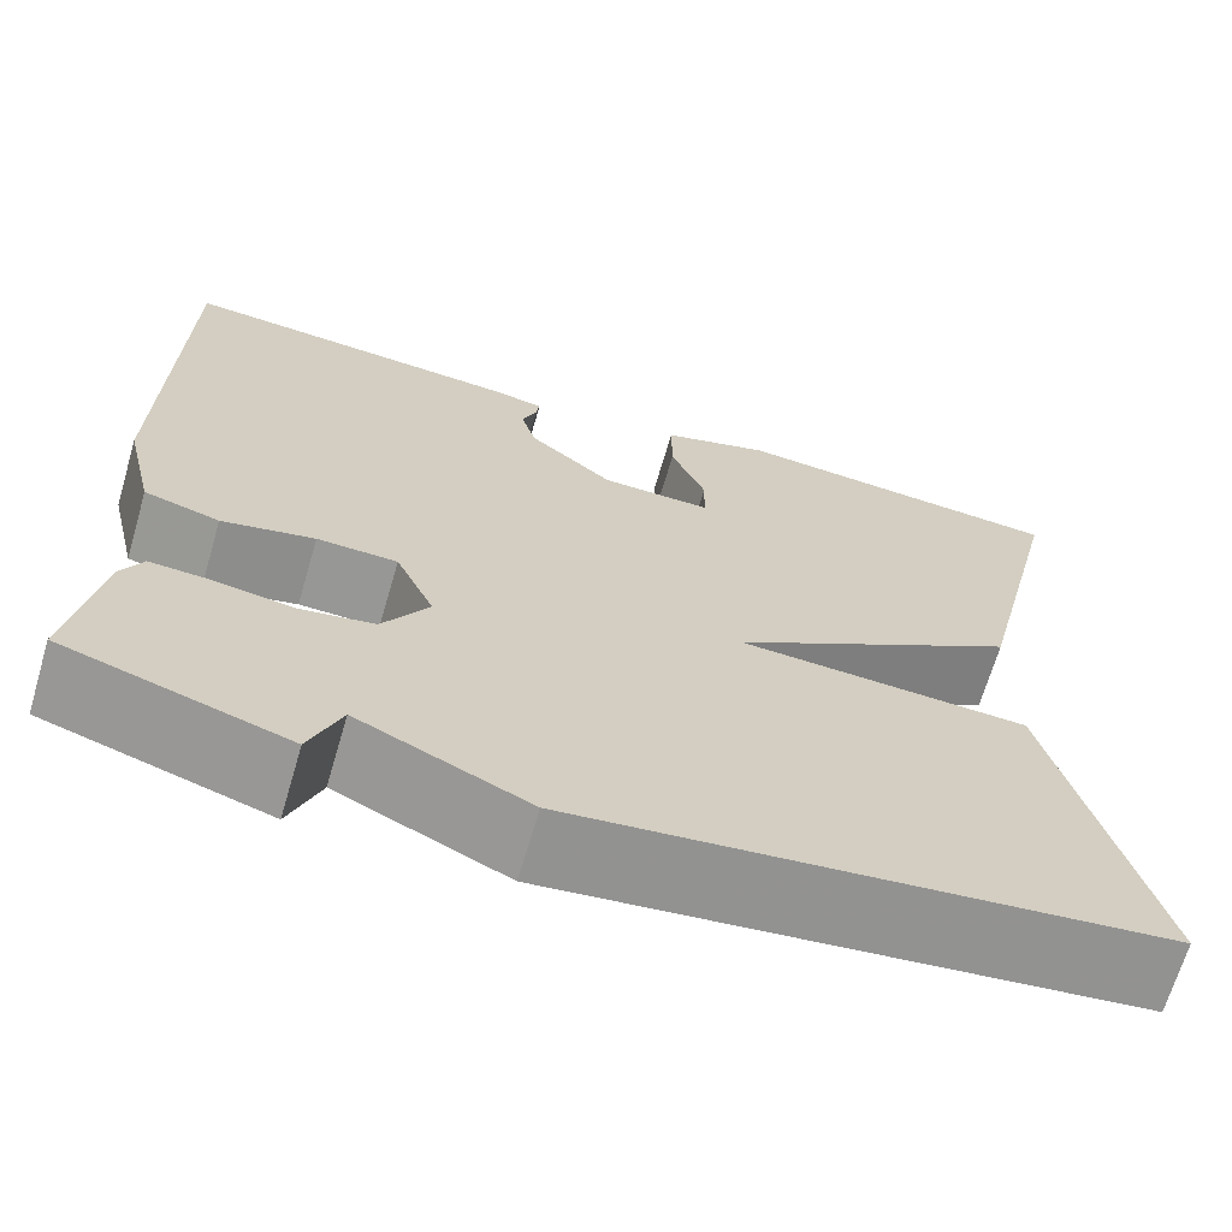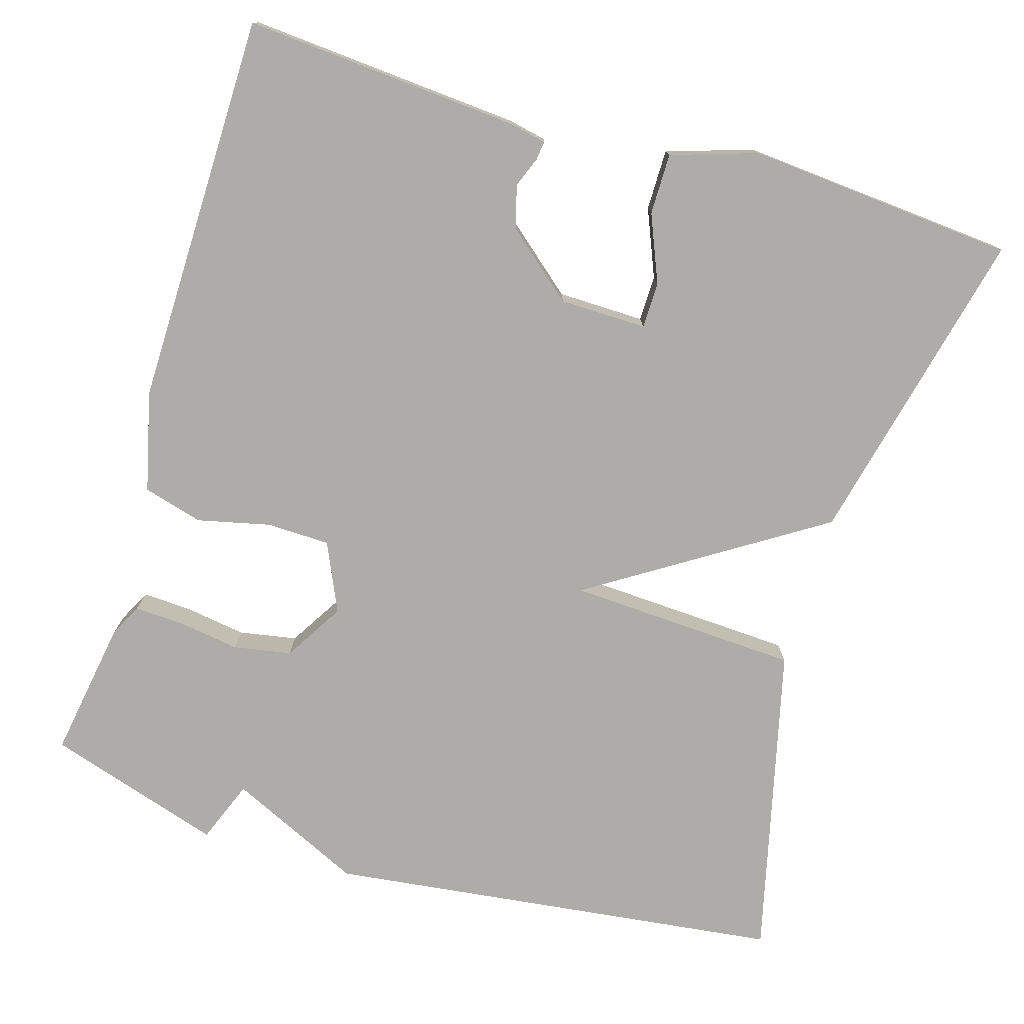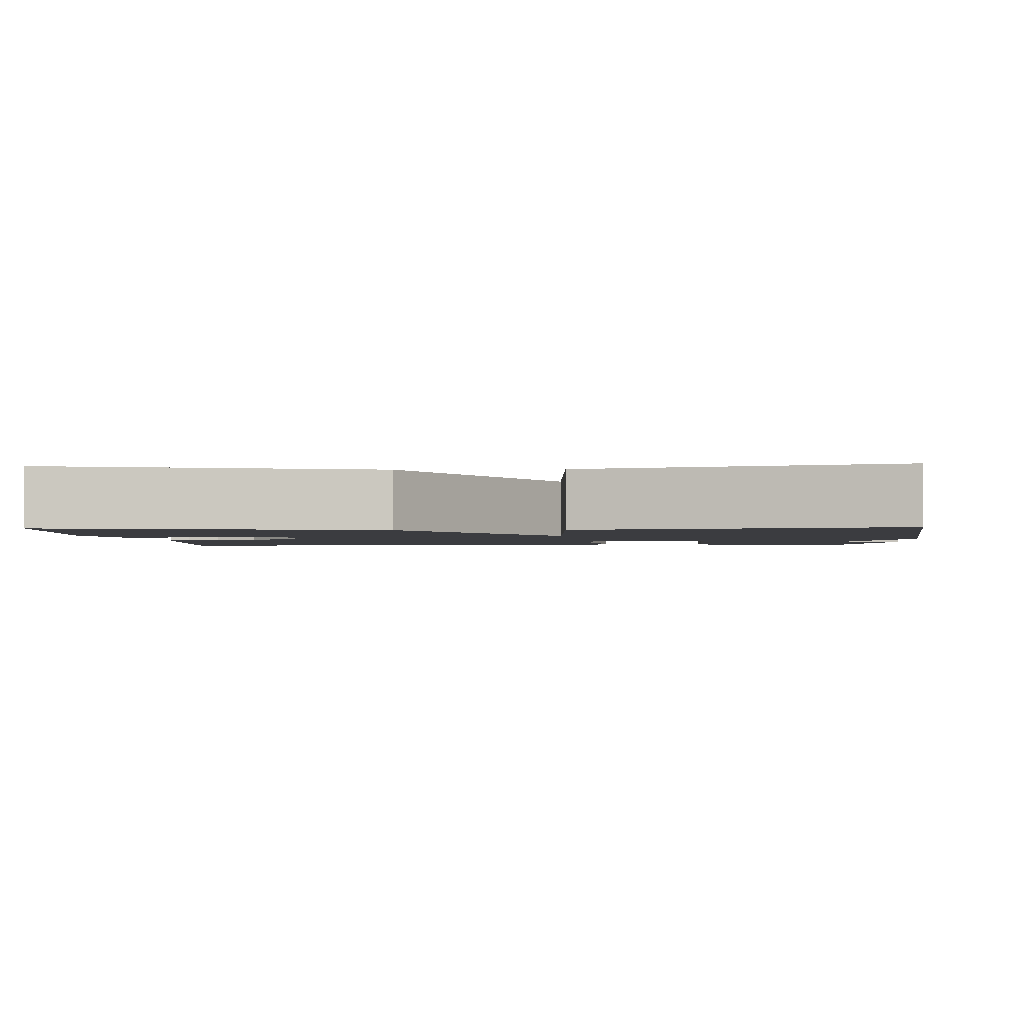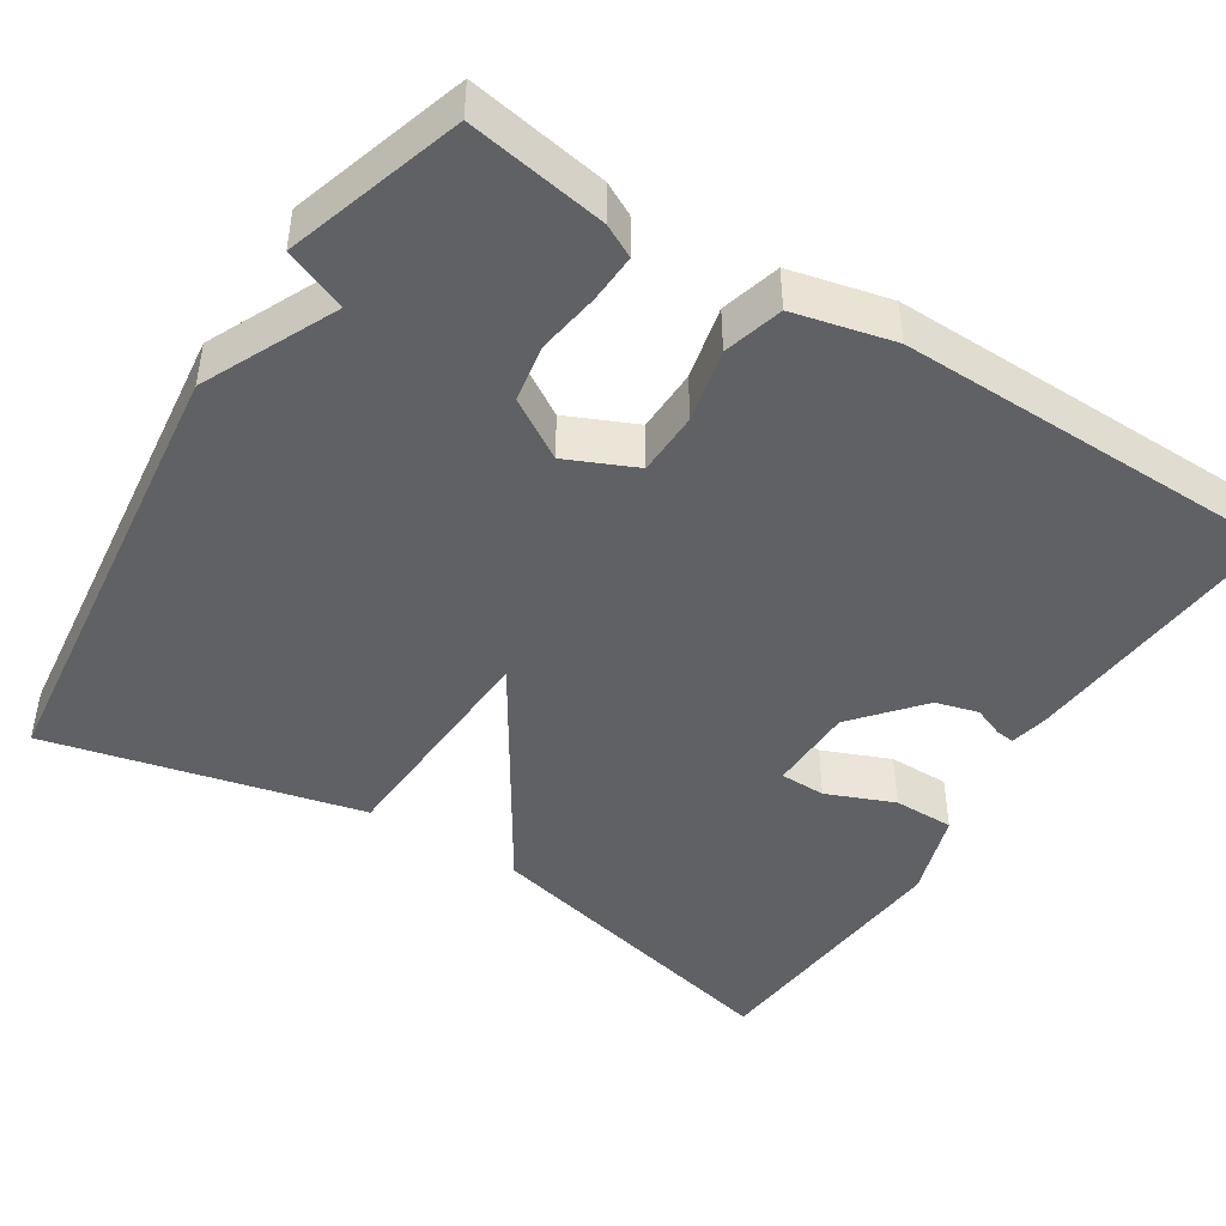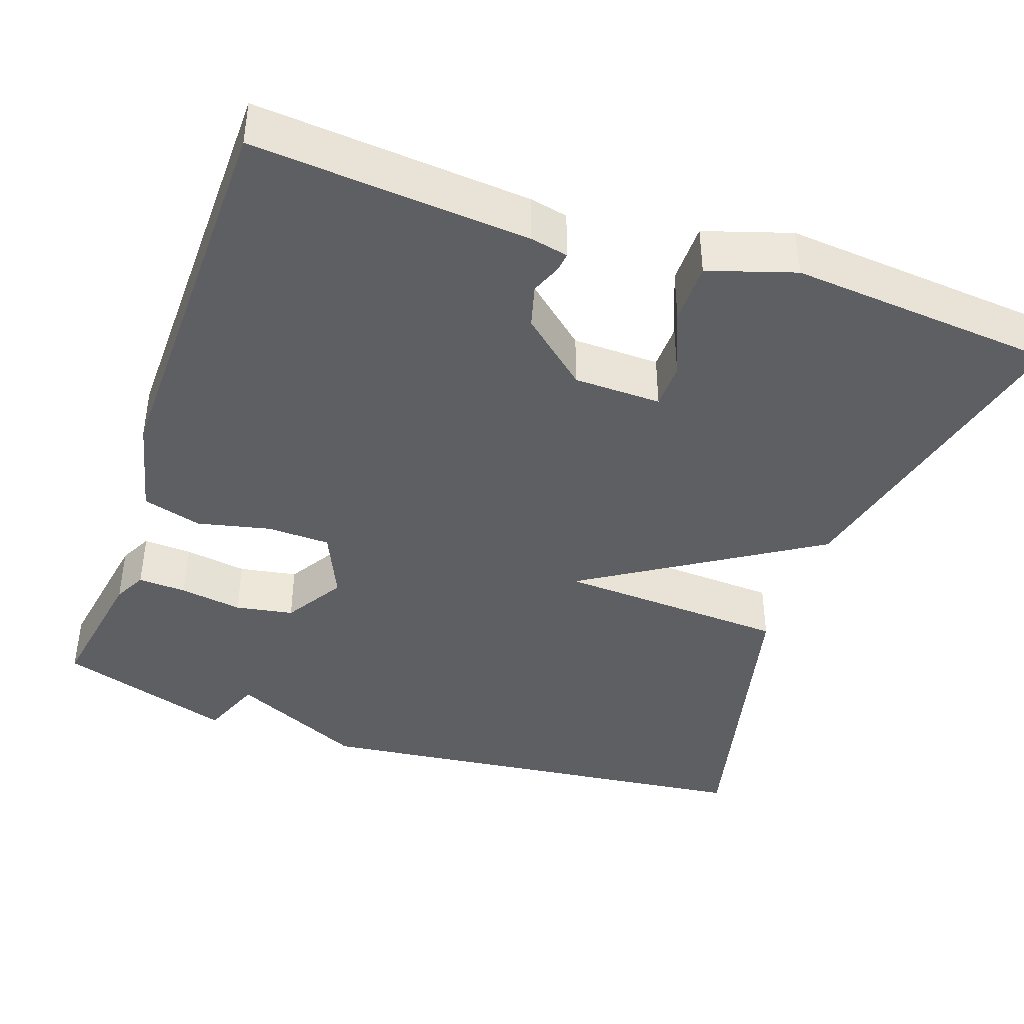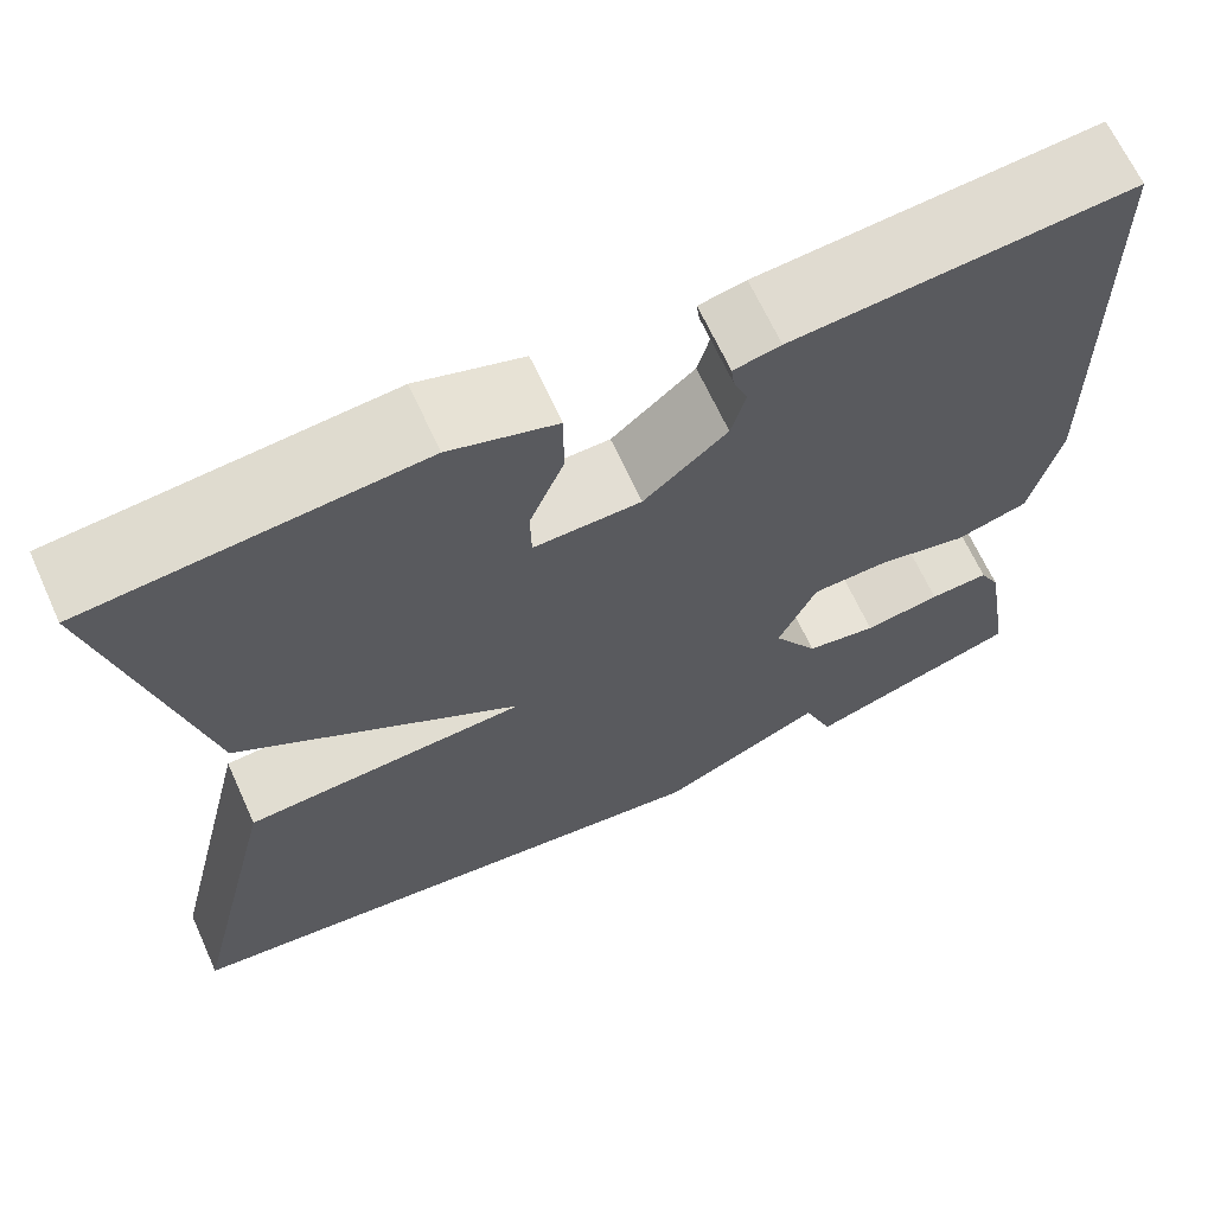
<metadata>
{"format":"obj","ext":"obj","renderer":"f3d","projection":"perspective","resolution":1024,"background":"white","views":[{"elev":-67.9,"azim":-16.4,"up":"+Z"},{"elev":-76.8,"azim":-16.6,"up":"+Y"},{"elev":-2.0,"azim":93.1,"up":"+Y"},{"elev":-45.5,"azim":-122.4,"up":"+Y"},{"elev":-41.4,"azim":-19.3,"up":"+Y"},{"elev":66.5,"azim":155.5,"up":"+Z"}]}
</metadata>
<code>
v 0.5 0.07 0.5
v 0.405 0.07 0.095
v 0.113 0.07 -0.09
v 0.405 0.07 -0.105
v 0.5 0.07 -0.5
v -0.078 0.07 -0.57
v -0.247 0.07 -0.491
v -0.278 0.07 -0.57
v -0.5 0.07 -0.5
v -0.471 0.07 -0.325
v -0.45 0.07 -0.284
v -0.389 0.07 -0.287
v -0.31 0.07 -0.299
v -0.237 0.07 -0.286
v -0.191 0.07 -0.211
v -0.23 0.07 -0.124
v -0.31 0.07 -0.122
v -0.402 0.07 -0.143
v -0.477 0.07 -0.122
v -0.507 0.07 0.004
v -0.5 0.07 0.5
v -0.153 0.07 0.473
v -0.105 0.07 0.463
v -0.108 0.07 0.439
v -0.123 0.07 0.401
v -0.108 0.07 0.347
v -0.023 0.07 0.275
v 0.087 0.07 0.273
v 0.088 0.07 0.331
v 0.053 0.07 0.416
v 0.053 0.07 0.493
v 0.162 0.07 0.528
v 0.5 0 0.5
v 0.405 0 0.095
v 0.113 0 -0.09
v 0.405 0 -0.105
v 0.5 0 -0.5
v -0.078 0 -0.57
v -0.247 0 -0.491
v -0.278 0 -0.57
v -0.5 0 -0.5
v -0.471 0 -0.325
v -0.45 0 -0.284
v -0.389 0 -0.287
v -0.31 0 -0.299
v -0.237 0 -0.286
v -0.191 0 -0.211
v -0.23 0 -0.124
v -0.31 0 -0.122
v -0.402 0 -0.143
v -0.477 0 -0.122
v -0.507 0 0.004
v -0.5 0 0.5
v -0.153 0 0.473
v -0.105 0 0.463
v -0.108 0 0.439
v -0.123 0 0.401
v -0.108 0 0.347
v -0.023 0 0.275
v 0.087 0 0.273
v 0.088 0 0.331
v 0.053 0 0.416
v 0.053 0 0.493
v 0.162 0 0.528
f 32 1 2
f 31 32 2
f 30 31 2
f 29 30 2
f 28 29 2 3
f 27 28 3
f 26 27 3
f 23 24 25
f 22 23 25
f 21 22 25
f 20 21 25
f 19 20 25
f 18 19 25
f 17 18 25 26
f 16 17 26 3
f 11 12 13
f 10 11 13
f 9 10 13
f 8 9 13
f 7 8 13
f 7 13 14
f 6 7 14 15
f 3 4 5
f 16 3 5
f 15 16 5
f 5 6 15
f 34 33 64
f 34 64 63
f 34 63 62
f 34 62 61
f 35 34 61 60
f 35 60 59
f 35 59 58
f 57 56 55
f 57 55 54
f 57 54 53
f 57 53 52
f 57 52 51
f 57 51 50
f 58 57 50 49
f 35 58 49 48
f 45 44 43
f 45 43 42
f 45 42 41
f 45 41 40
f 45 40 39
f 46 45 39
f 47 46 39 38
f 37 36 35
f 37 35 48
f 37 48 47
f 47 38 37
f 1 33 34 2
f 2 34 35 3
f 3 35 36 4
f 4 36 37 5
f 5 37 38 6
f 6 38 39 7
f 7 39 40 8
f 8 40 41 9
f 9 41 42 10
f 10 42 43 11
f 11 43 44 12
f 12 44 45 13
f 13 45 46 14
f 14 46 47 15
f 15 47 48 16
f 16 48 49 17
f 17 49 50 18
f 18 50 51 19
f 19 51 52 20
f 20 52 53 21
f 21 53 54 22
f 22 54 55 23
f 23 55 56 24
f 24 56 57 25
f 25 57 58 26
f 26 58 59 27
f 27 59 60 28
f 28 60 61 29
f 29 61 62 30
f 30 62 63 31
f 31 63 64 32
f 32 64 33 1

</code>
